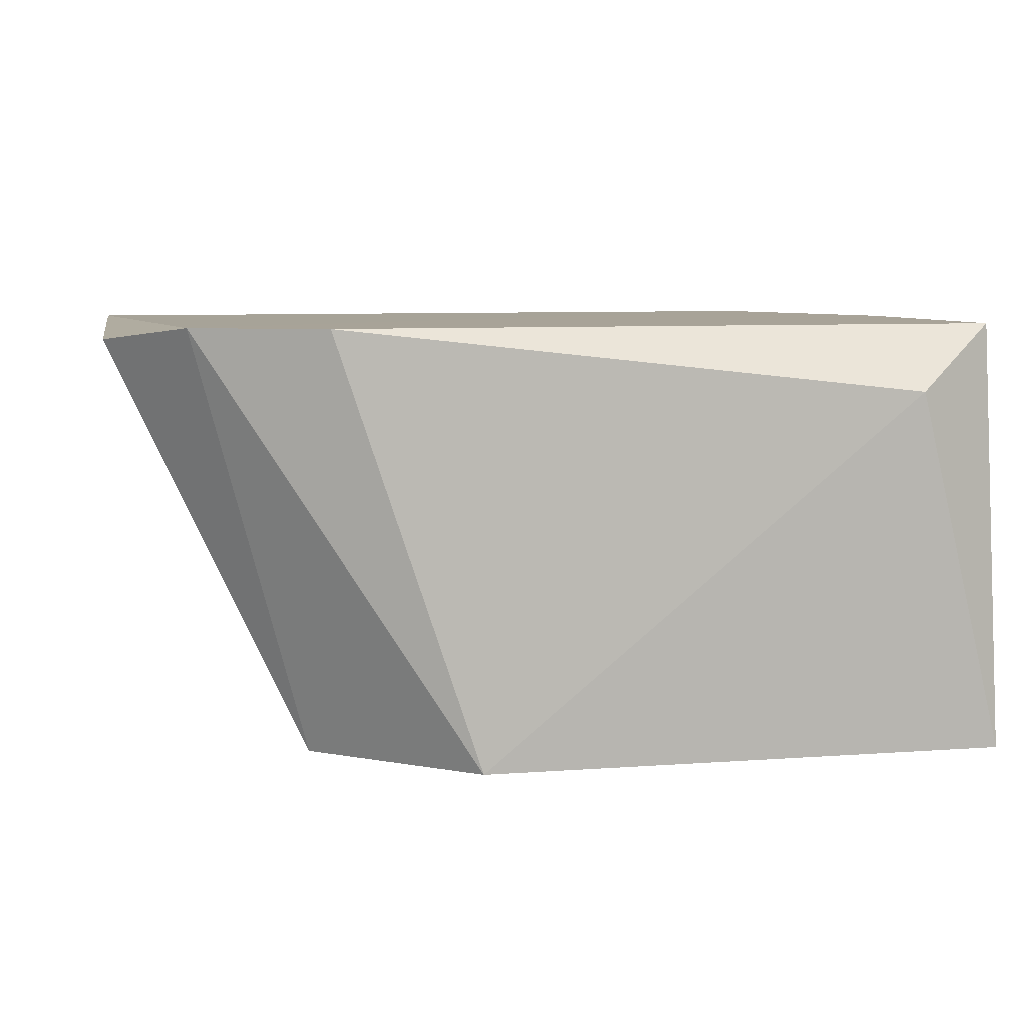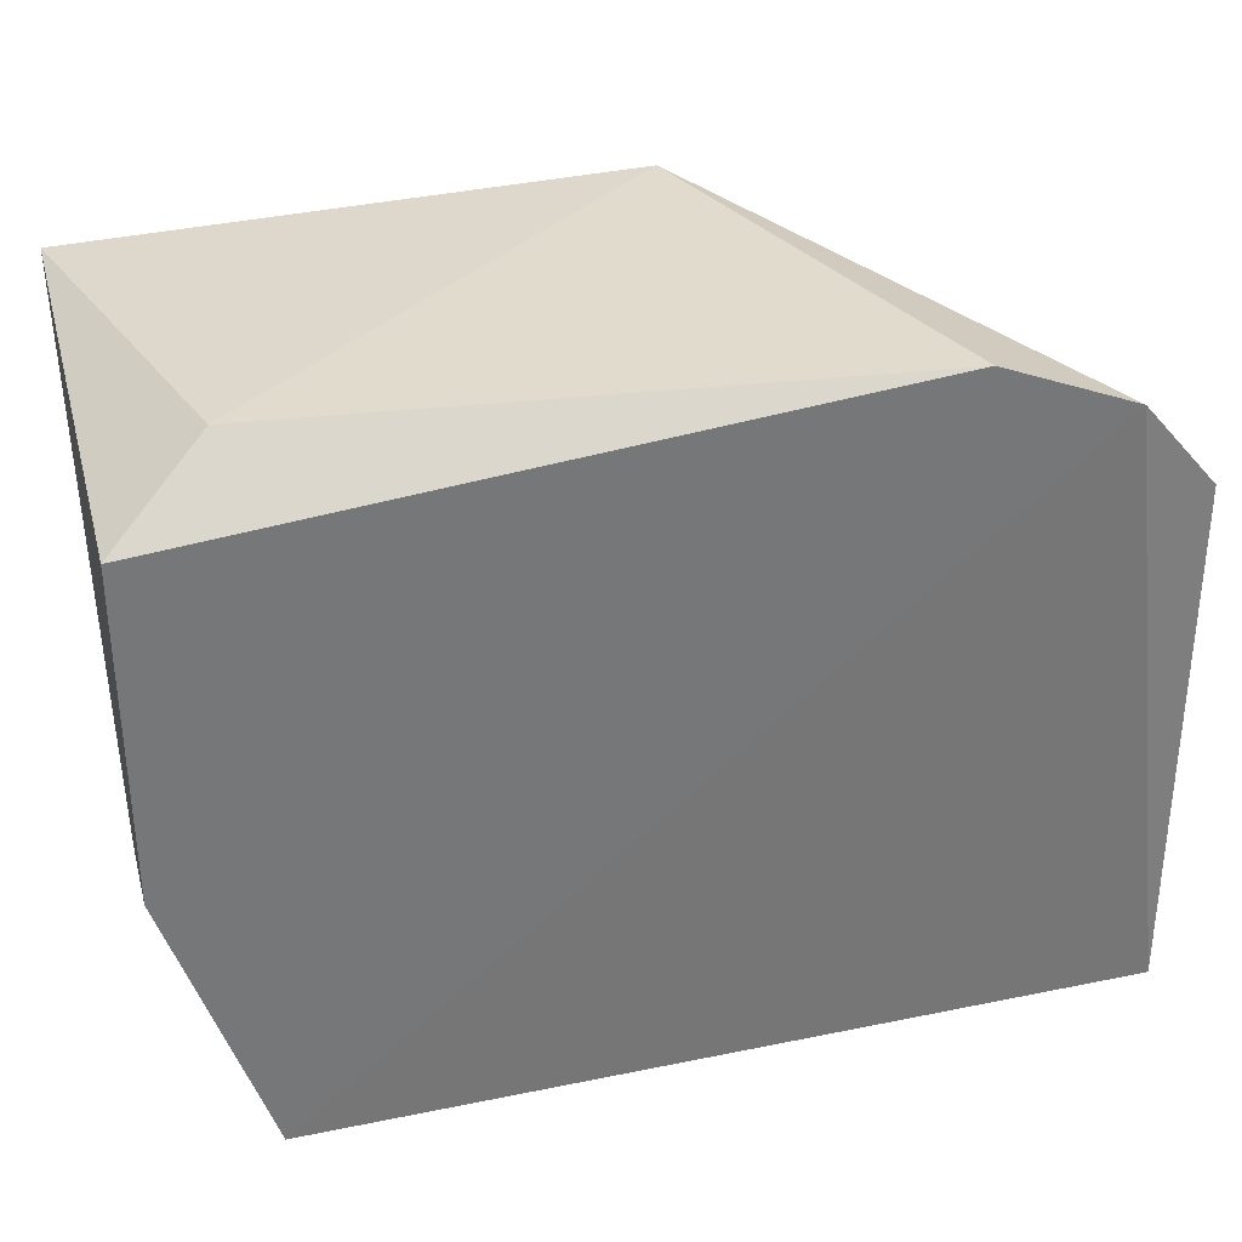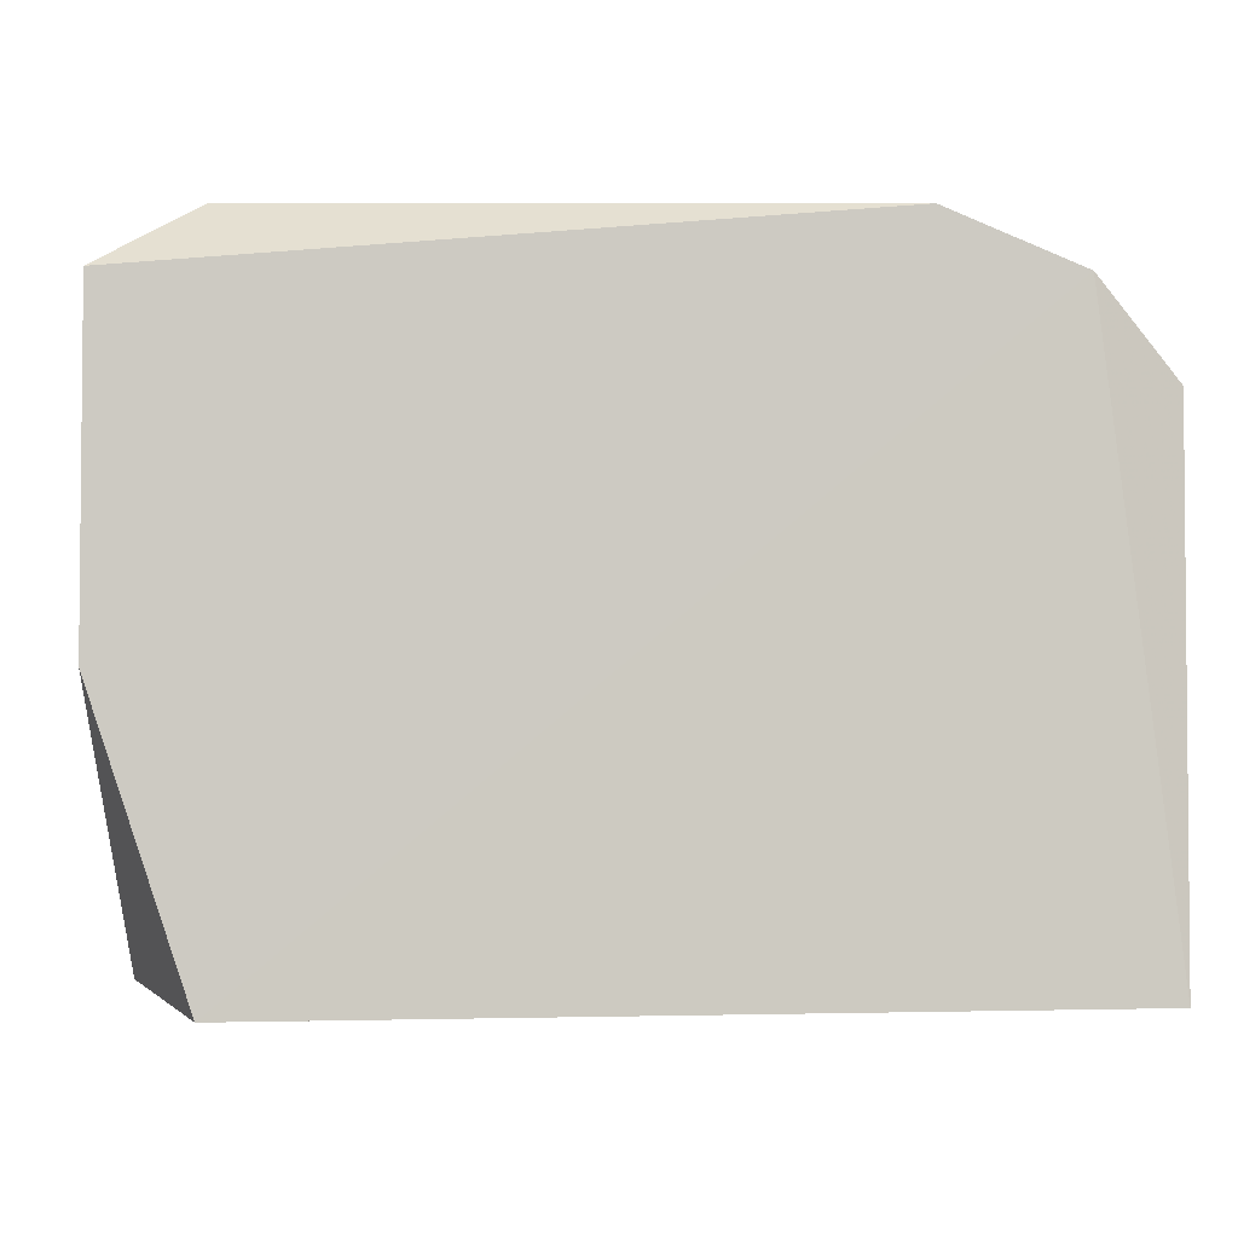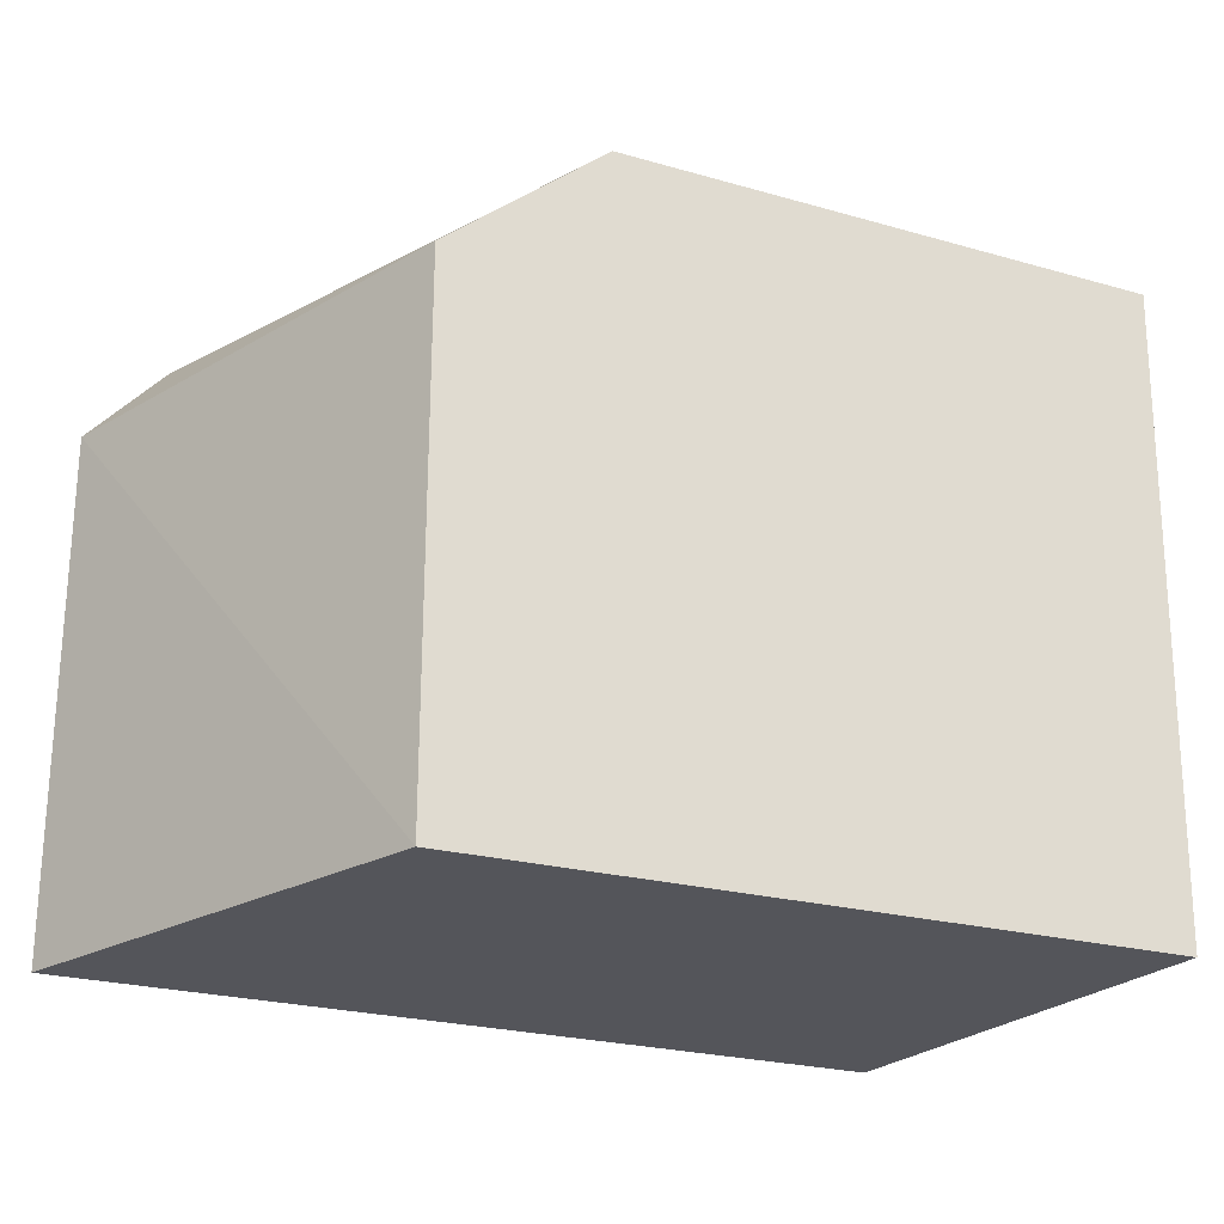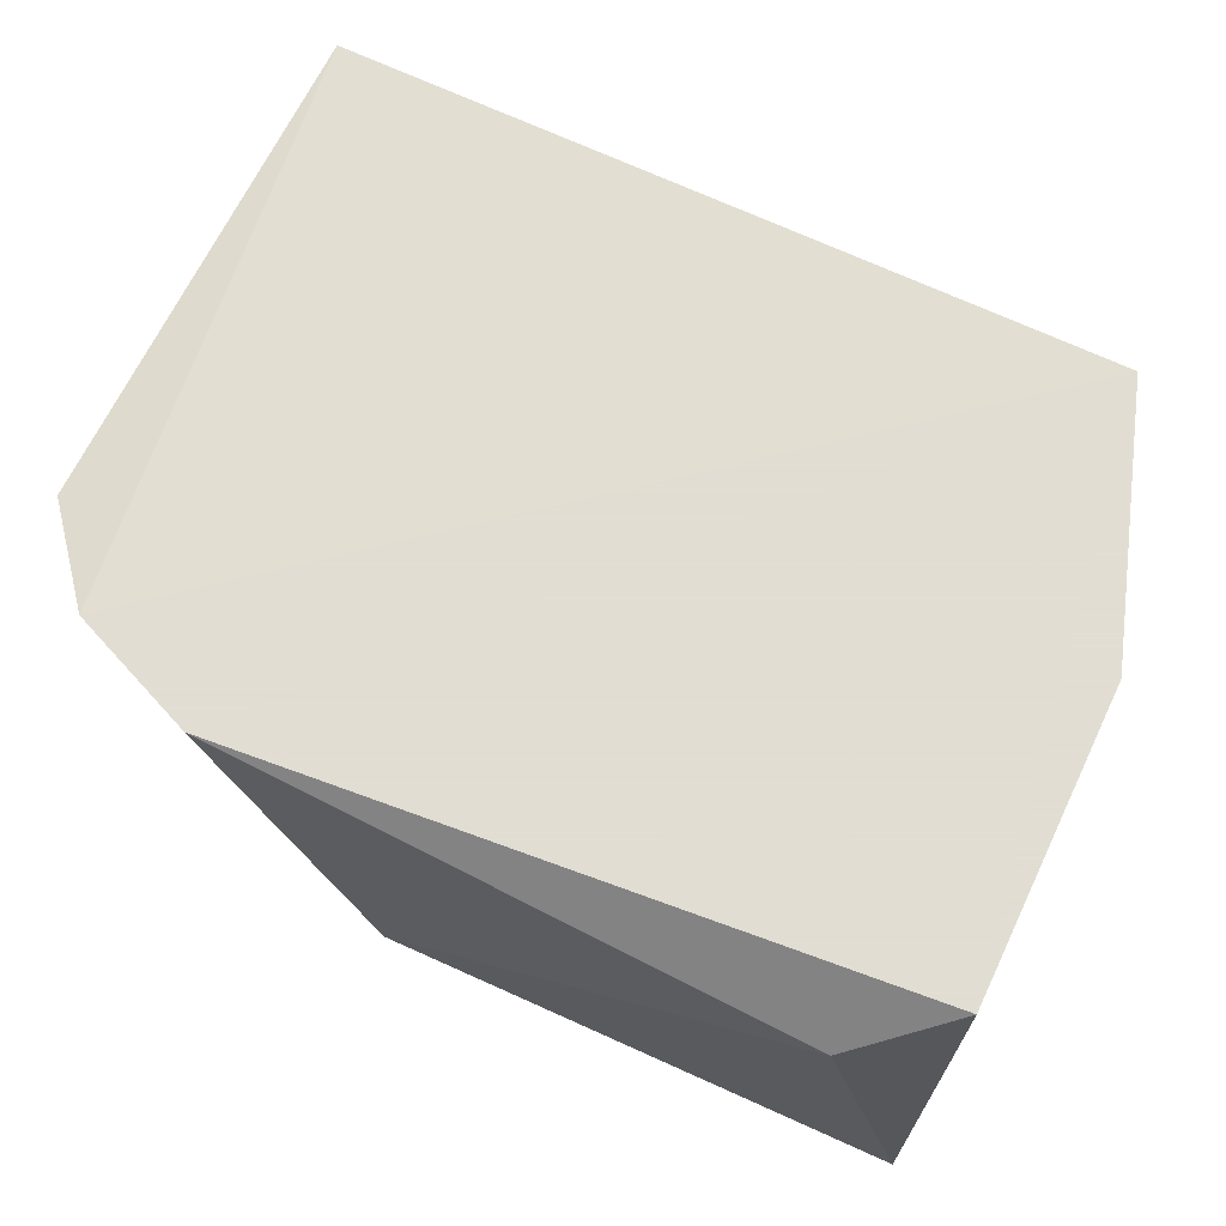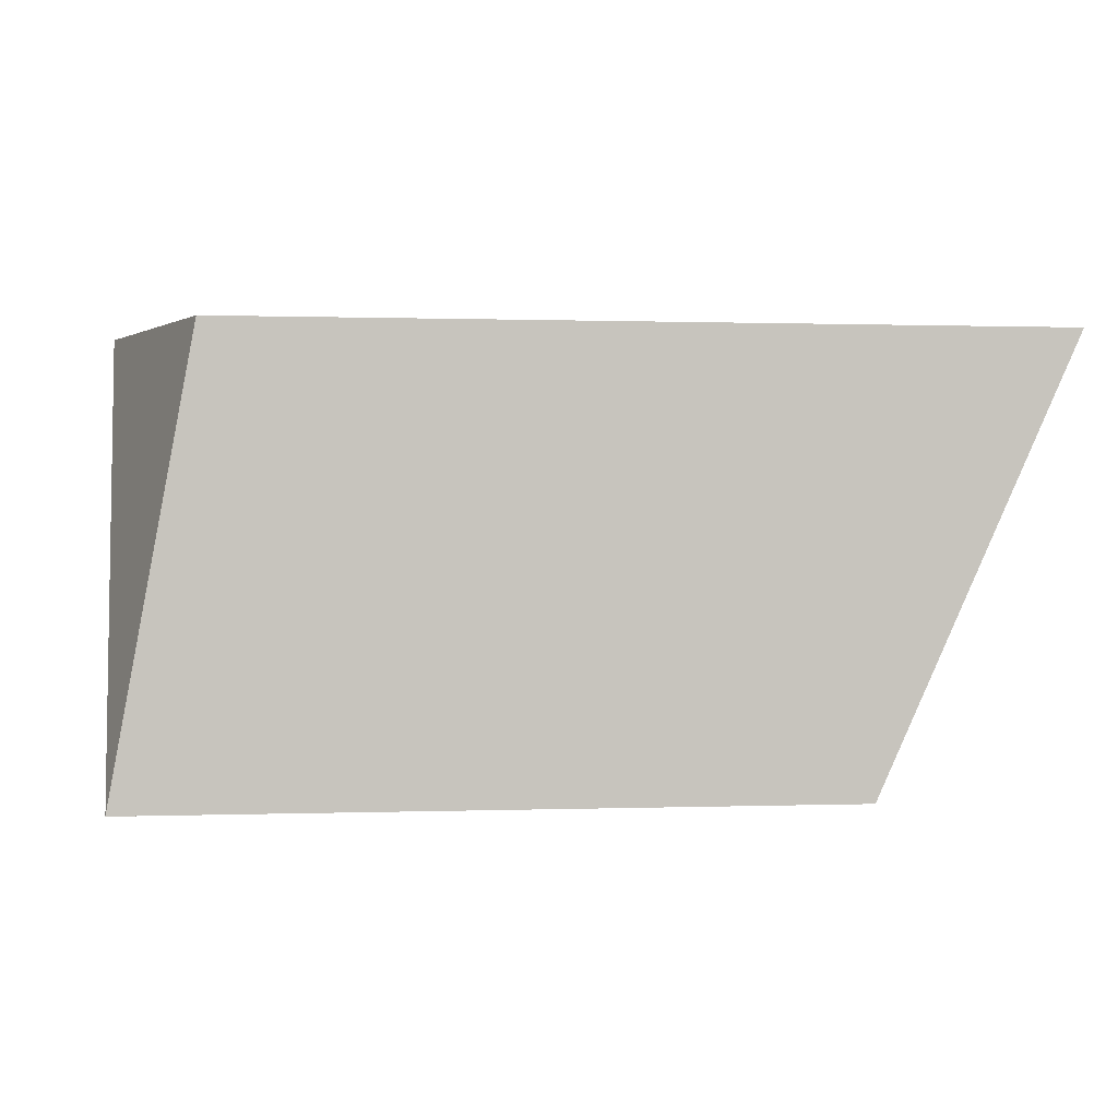
<metadata>
{"format":"obj","ext":"obj","renderer":"f3d","projection":"perspective","resolution":1024,"background":"white","views":[{"elev":6.9,"azim":-11.0,"up":"+Y"},{"elev":33.2,"azim":164.7,"up":"+Z"},{"elev":-3.3,"azim":173.8,"up":"+Z"},{"elev":-24.9,"azim":-23.1,"up":"+Z"},{"elev":68.1,"azim":25.7,"up":"+Y"},{"elev":0.9,"azim":173.3,"up":"+Y"}]}
</metadata>
<code>
v 0.007565 0.007132 0.03565
v 0.02074 3e-06 0.02572
v 0.01944 0.006052 0.03652
v 0.01944 0.007132 0.02572
v 0.006268 0.006915 0.03414
v 0.009724 0.007132 0.03652
v 0.009509 3e-06 0.03436
v 0.02096 3e-06 0.0363
v 0.02096 0.007132 0.03026
v 0.02096 0.007132 0.03544
v 0.0121 3e-06 0.03652
v 0.00634 0.007097 0.02577
v 0.009525 1.7e-05 0.02574
f 4 12 1
f 7 2 8
f 7 5 13
f 2 7 13
f 4 2 13
f 3 8 10
f 3 10 6
f 10 4 6
f 8 3 11
f 7 8 11
f 3 6 11
f 13 5 12
f 4 13 12
f 2 4 9
f 8 2 9
f 4 10 9
f 10 8 9
f 5 7 1
f 6 4 1
f 7 11 1
f 11 6 1
f 12 5 1

</code>
